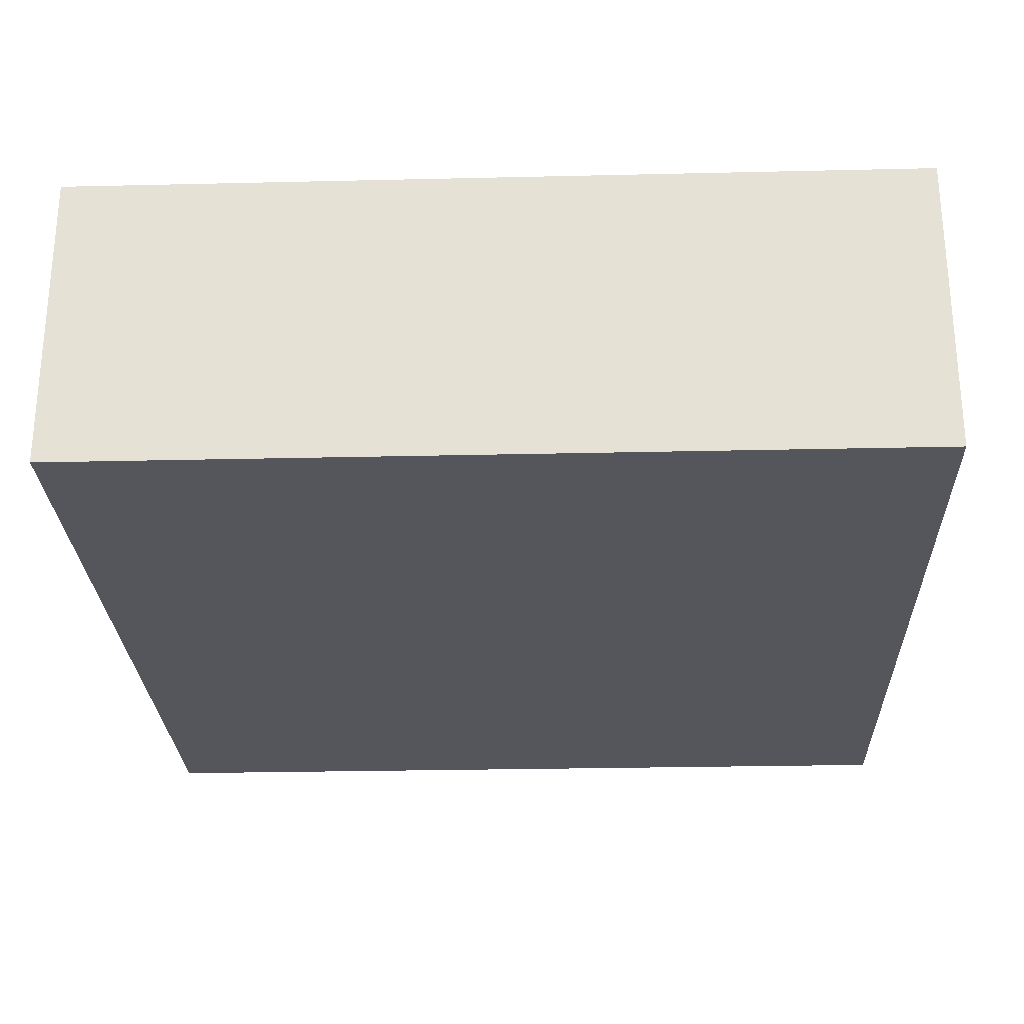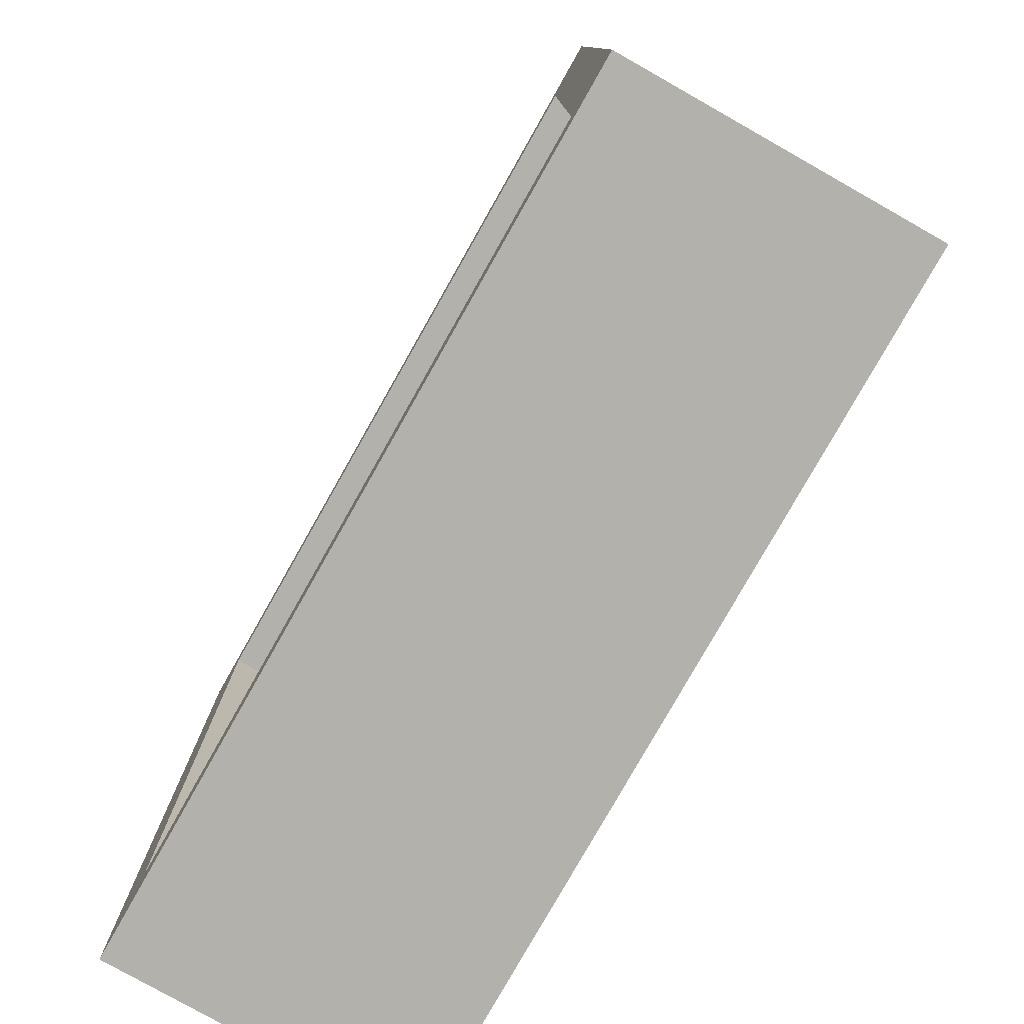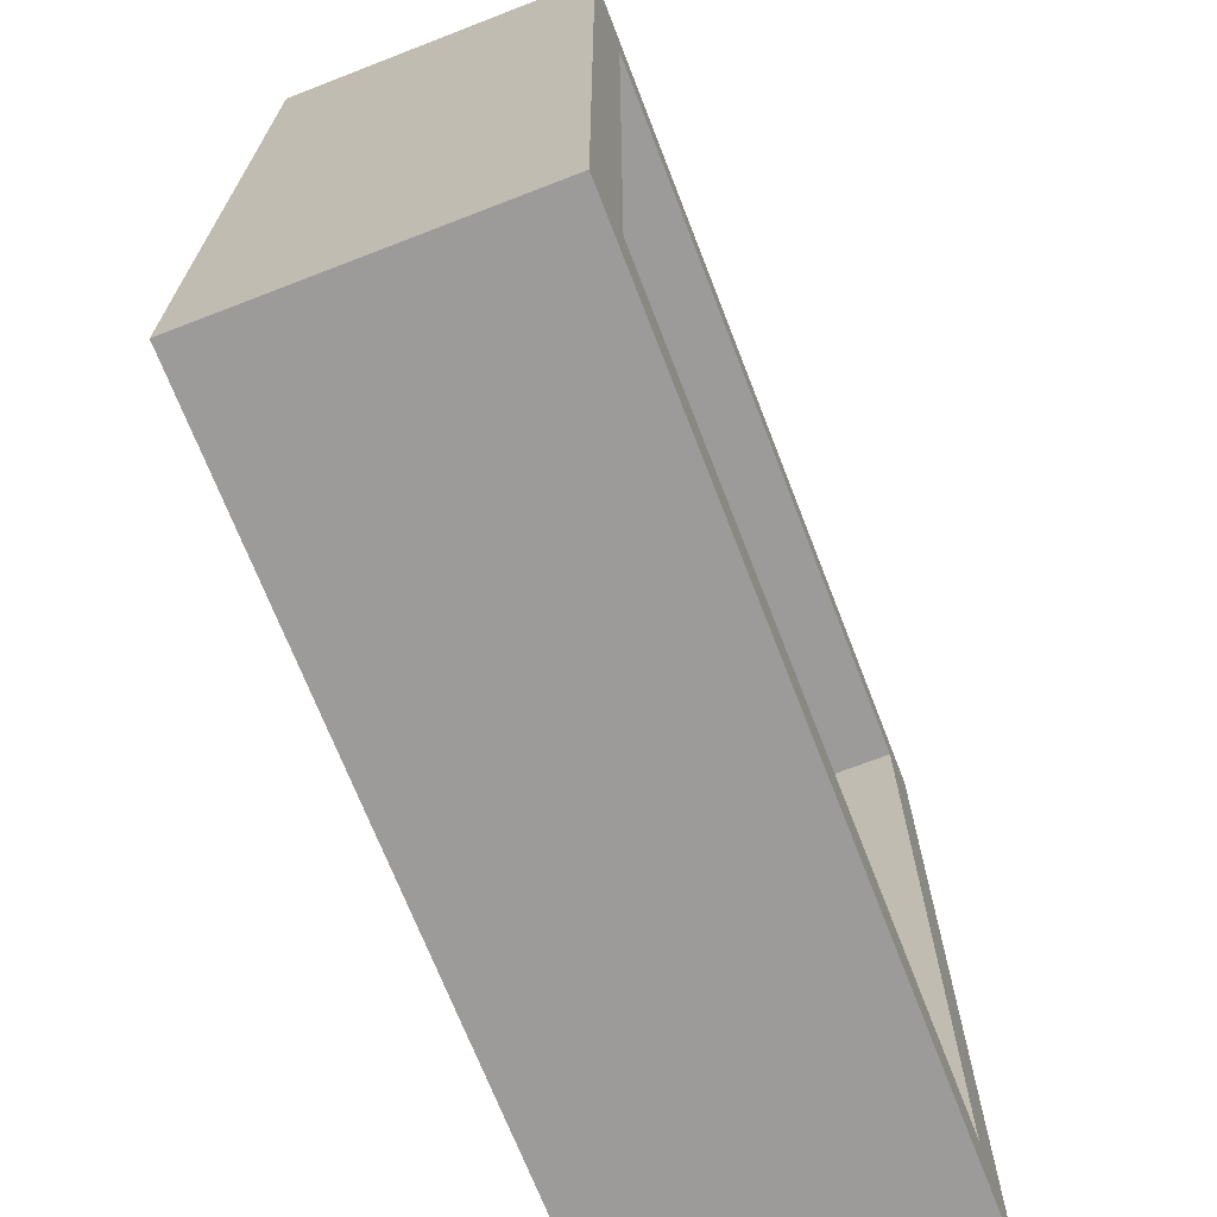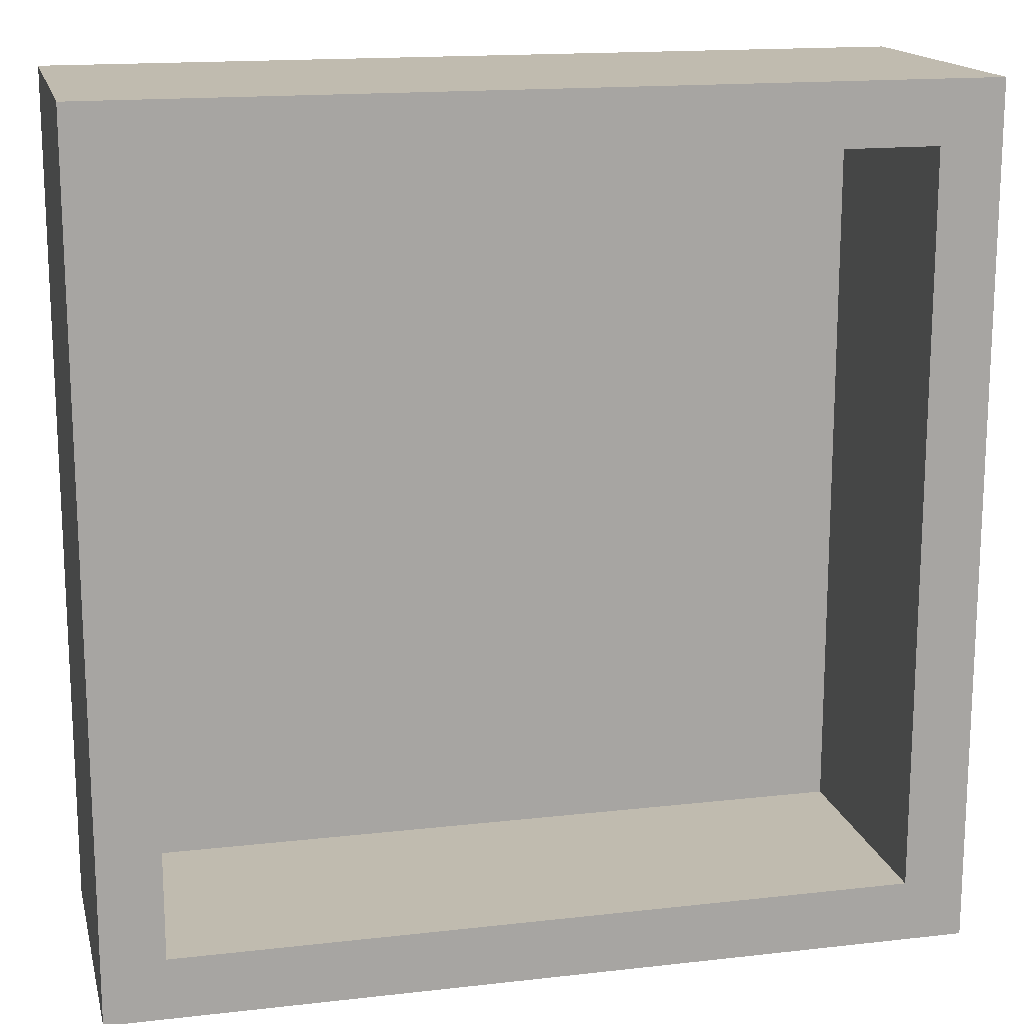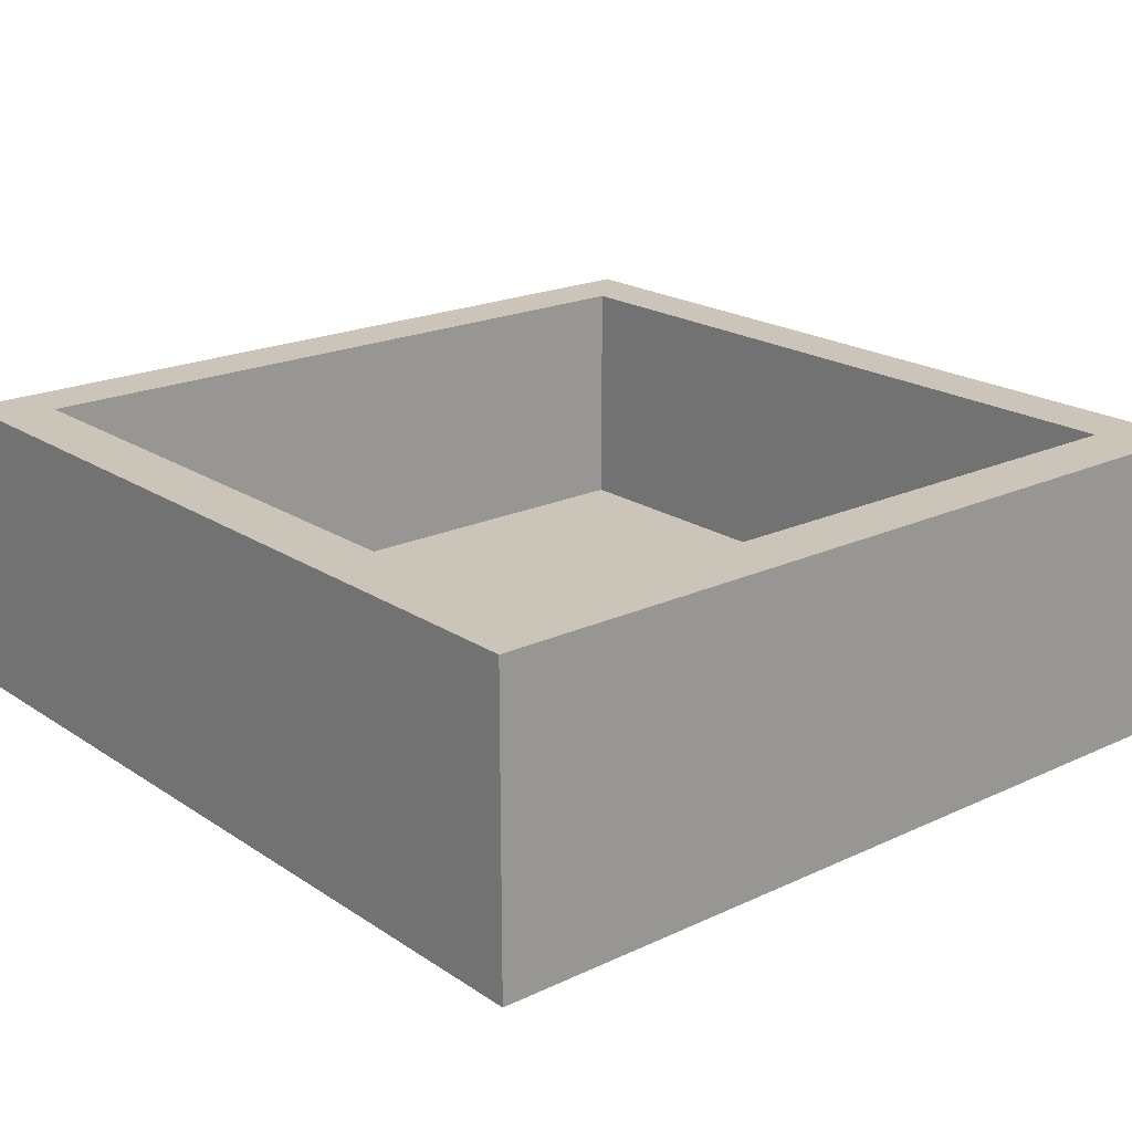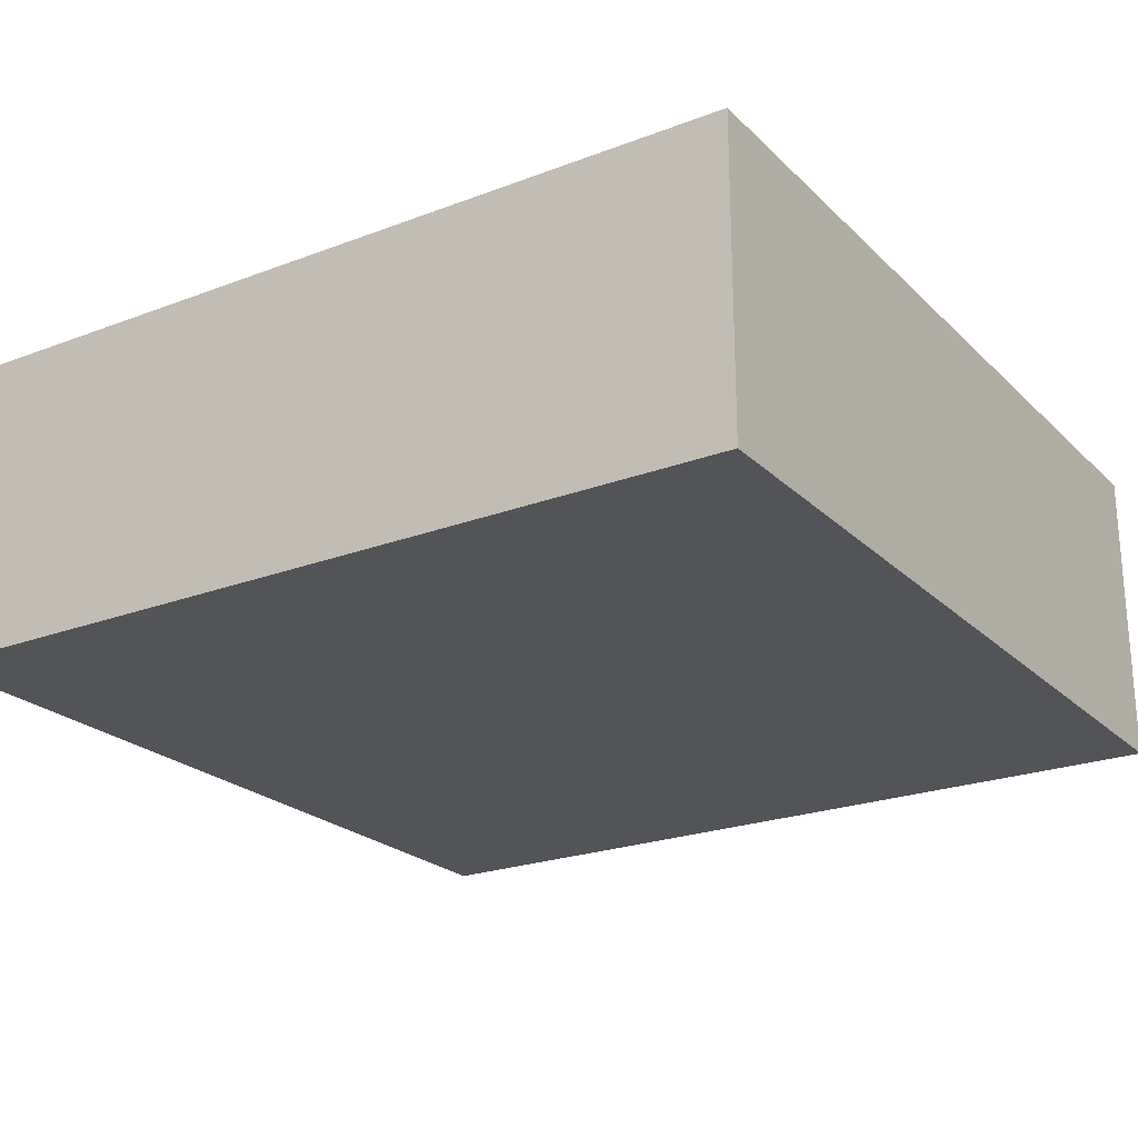
<metadata>
{"format":"obj","ext":"obj","renderer":"f3d","projection":"perspective","resolution":1024,"background":"white","views":[{"elev":-26.3,"azim":92.1,"up":"+Z"},{"elev":-79.1,"azim":60.5,"up":"+Y"},{"elev":-69.8,"azim":-68.8,"up":"+Y"},{"elev":16.0,"azim":-13.3,"up":"+Y"},{"elev":20.4,"azim":49.8,"up":"+Z"},{"elev":-23.1,"azim":122.8,"up":"+Z"}]}
</metadata>
<code>
v 0.06157 1.5 0
v 1.5 0.8197 0
v 1.5 -0.3962 1
v 1.75 0.9313 0.3557
v -1.75 -0.9635 0.3755
v -1.079 -1.75 -0.25
v 1.5 -0.6832 0.4186
v 0.6614 -1.75 -0.25
v 0.07283 1.5 1
v 1.75 -0.9029 0.3557
v -1.5 -0.1932 1
v -0.225 1.75 0.3801
v 1.75 -0.5032 -0.25
v 0.5408 1.75 -0.25
v 1.5 -1.5 0
v -1.5 0.6746 1
v 1.75 0.02499 0.3686
v -0.6009 1.5 0
v 1.5 -1.5 1
v -1.5 0.1242 0.5
v 0.9855 -0.9567 -0.25
v -1.5 0.4693 0
v -0.7036 1.75 1
v -0.9728 1.75 0.376
v 1.75 -1.75 1
v 0.4866 -1.5 0.5
v 0.3897 -1.5 1
v -0.5514 0.04236 0
v 1.75 0.5371 -0.25
v -1.013 -1.75 1
v 1.75 1.75 1
v -1.5 -0.4853 0
v 0.4476 0.6301 0
v -1.75 -1.75 -0.25
v 1.75 0.6997 1
v -0.6072 0.9403 0
v -1.75 1.75 1
v -0.3138 -1.5 0
v 1.5 -0.8204 0
v -0.8395 -1.75 0.3742
v -1.5 -1.5 0
v 1.5 0.05254 0.4837
v 0.7976 -1.75 1
v 0.2233 -1.75 0.3643
v -1.75 -1.75 1
v 1.5 0.3596 1
v -0.9242 0.9851 -0.25
v -0.1743 -1.75 1
v -1.5 -1.5 1
v -1.75 -0.6494 1
v -0.8463 1.5 1
v -1.75 0.5141 -0.25
v -1.75 0.9049 0.3755
v 1.75 1.75 -0.25
v 0.7907 1.5 0.4
v 0.5366 -1.5 0
v -0.2627 -1.75 -0.25
v 1.036 -1.75 0.3729
v -1.75 1.75 -0.25
v 0.86 1.5 0
v -1.5 1.5 0
v 1.5 1.5 0
v 1.5 1.5 1
v -1.5 1.5 1
v 0.6975 0.02689 -0.25
v -0.5178 -1.5 1
v 1.5 -0.0721 0
v -0.6091 -0.02066 -0.25
v -1.75 -0.0523 0.3752
v 0.04026 0.913 -0.25
v -0.4686 -0.8957 0
v -1.75 0.5621 1
v 1.75 -0.495 1
v -0.7181 -0.9997 -0.25
v 0.494 -0.436 0
v 0.9557 0.9954 -0.25
v 0.5846 1.75 1
v 0.1258 -0.9084 -0.25
v 1.75 -1.75 -0.25
v -1.75 -0.7174 -0.25
v 1.156 1.75 0.375
v -0.5485 1.75 -0.25
f 1 18 36
f 51 18 9
f 37 24 59
f 27 66 48
f 36 22 28
f 1 36 33
f 8 44 57
f 43 44 58
f 19 27 43
f 48 40 44
f 15 26 19
f 60 1 33
f 1 9 18
f 39 15 7
f 52 47 68
f 60 33 2
f 67 42 2
f 35 46 73
f 7 3 42
f 54 4 29
f 8 57 78
f 6 57 40
f 15 19 7
f 39 7 67
f 65 21 78
f 31 81 77
f 80 69 52
f 66 27 26
f 15 56 26
f 25 79 10
f 37 64 23
f 68 47 70
f 54 29 76
f 75 67 33
f 52 59 47
f 80 34 5
f 6 74 57
f 80 68 74
f 50 69 5
f 75 71 56
f 31 4 54
f 79 25 58
f 61 16 22
f 53 52 69
f 12 77 14
f 59 52 53
f 82 47 59
f 75 33 28
f 72 37 53
f 70 76 65
f 3 7 19
f 45 5 34
f 54 81 31
f 46 63 2
f 74 6 80
f 47 82 70
f 76 29 65
f 22 32 28
f 48 44 43
f 25 73 19
f 4 35 17
f 23 9 77
f 43 58 25
f 9 1 55
f 64 61 51
f 50 72 69
f 31 63 35
f 32 41 71
f 27 19 26
f 16 72 11
f 18 61 36
f 66 49 30
f 64 16 61
f 62 2 63
f 15 39 56
f 41 32 49
f 46 35 63
f 79 58 8
f 62 63 55
f 54 14 81
f 59 24 82
f 79 8 21
f 45 49 50
f 79 21 13
f 45 34 40
f 20 11 32
f 52 68 80
f 46 42 3
f 75 56 39
f 37 72 64
f 12 82 24
f 9 55 63
f 53 69 72
f 71 28 32
f 81 14 77
f 82 12 14
f 54 76 14
f 59 53 37
f 30 40 48
f 60 55 1
f 14 70 82
f 31 77 63
f 8 58 44
f 13 10 79
f 29 13 65
f 31 35 4
f 61 18 51
f 10 17 73
f 74 78 57
f 11 49 32
f 62 60 2
f 17 29 4
f 37 23 24
f 25 19 43
f 24 23 12
f 67 75 39
f 21 65 13
f 28 33 36
f 60 62 55
f 29 17 13
f 70 65 68
f 67 2 33
f 78 68 65
f 42 46 2
f 66 26 38
f 38 41 66
f 51 9 23
f 45 30 49
f 32 22 20
f 16 11 20
f 70 14 76
f 50 11 72
f 38 71 41
f 42 67 7
f 30 48 66
f 21 8 78
f 64 72 16
f 78 74 68
f 49 66 41
f 45 50 5
f 3 73 46
f 64 51 23
f 43 27 48
f 57 44 40
f 6 40 34
f 71 75 28
f 20 22 16
f 80 5 69
f 3 19 73
f 34 80 6
f 77 12 23
f 11 50 49
f 35 73 17
f 13 17 10
f 56 38 26
f 30 45 40
f 38 56 71
f 25 10 73
f 61 22 36
f 63 77 9

</code>
